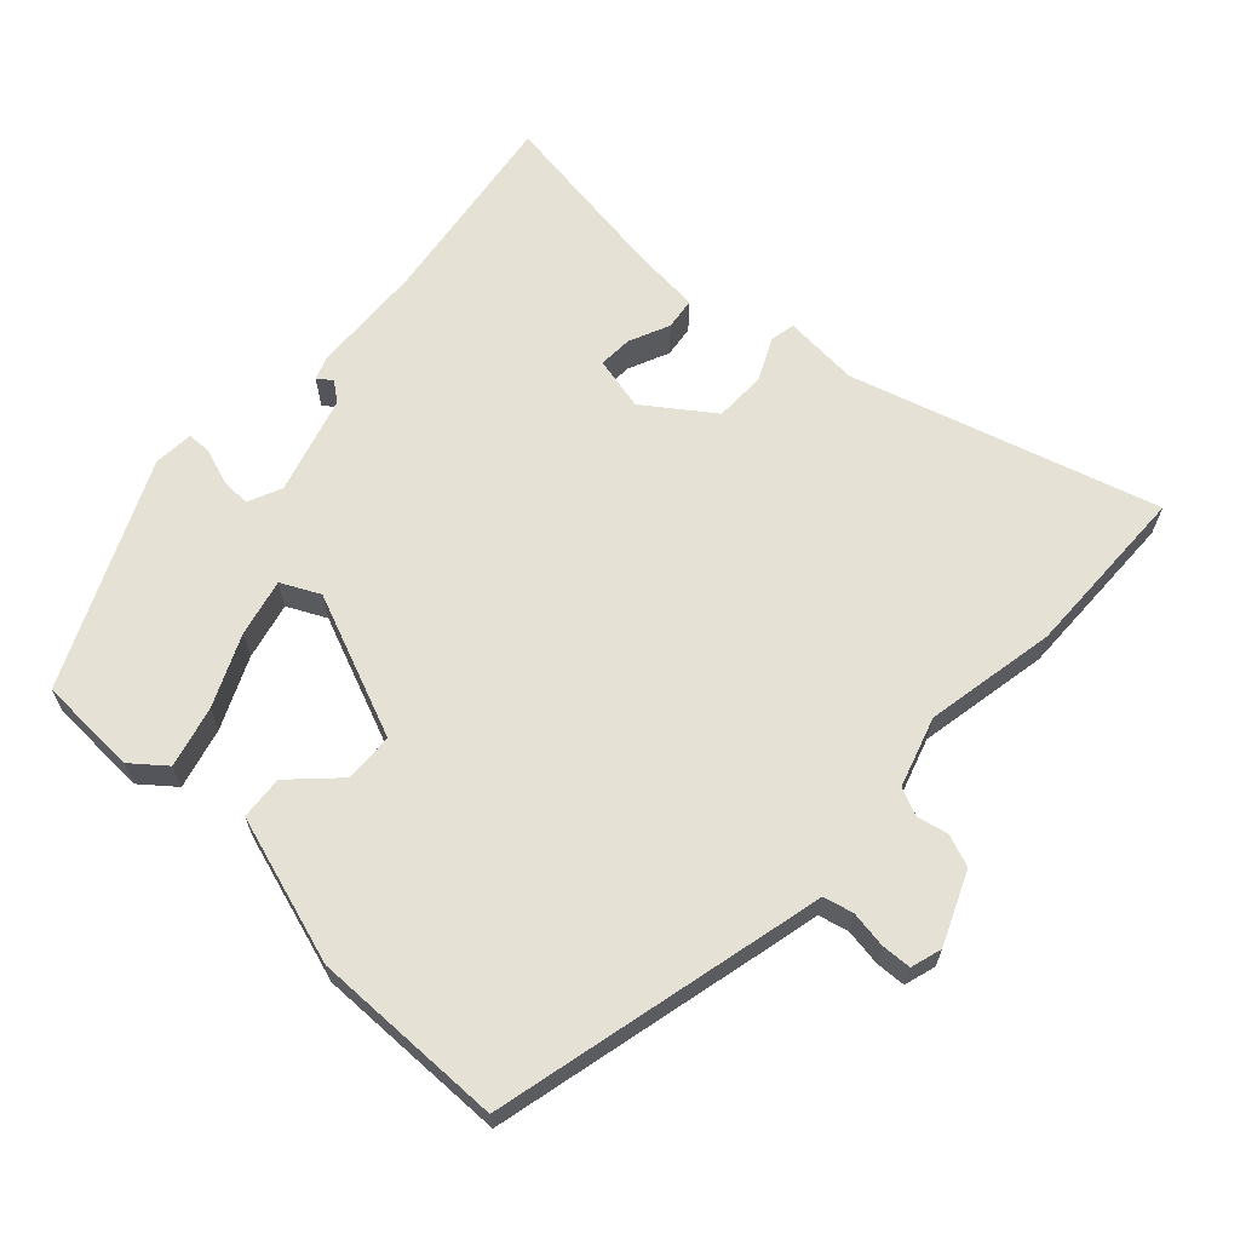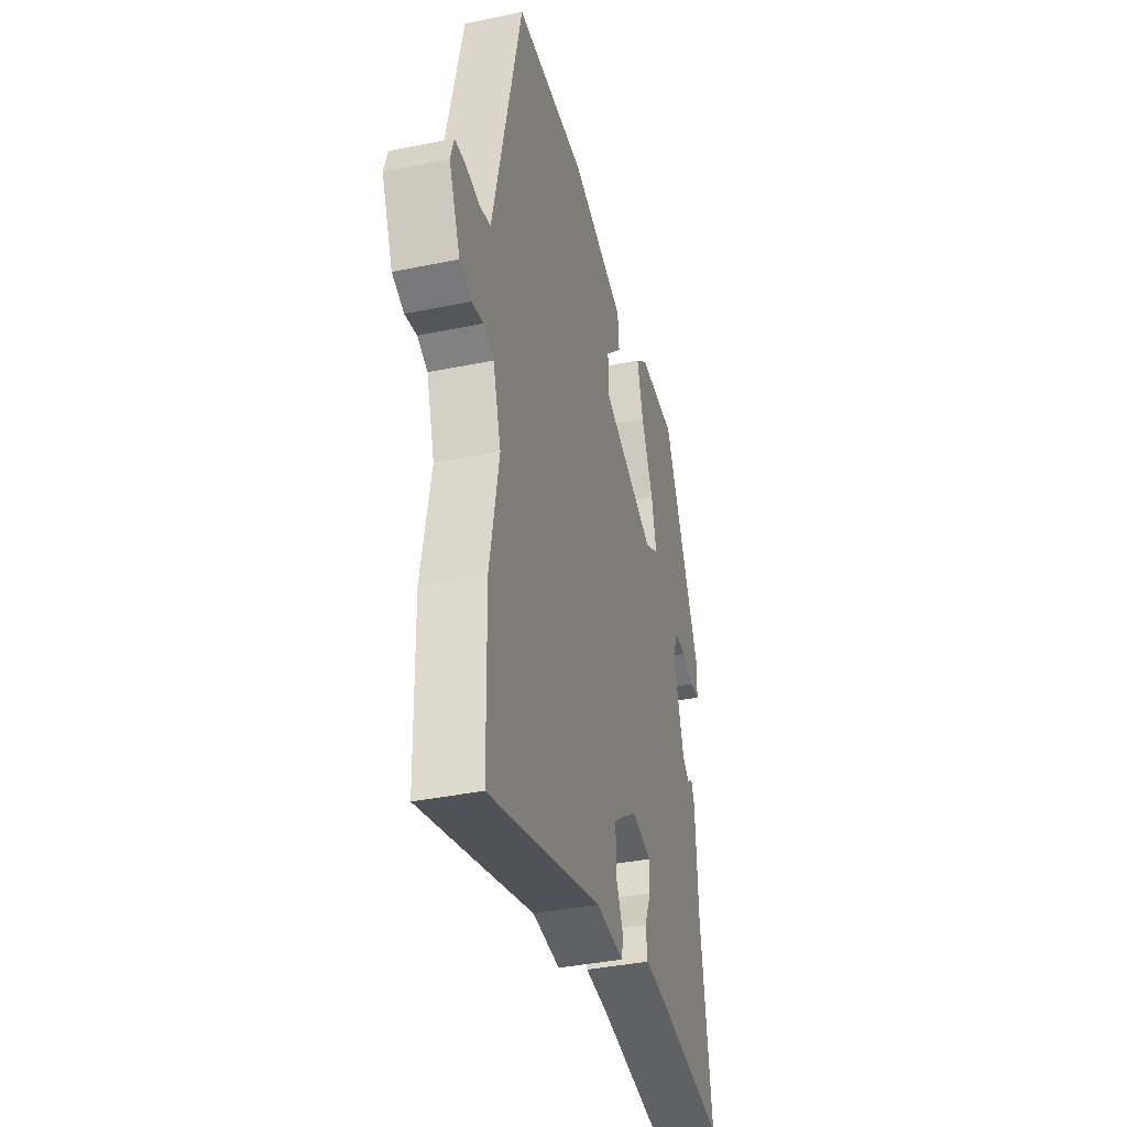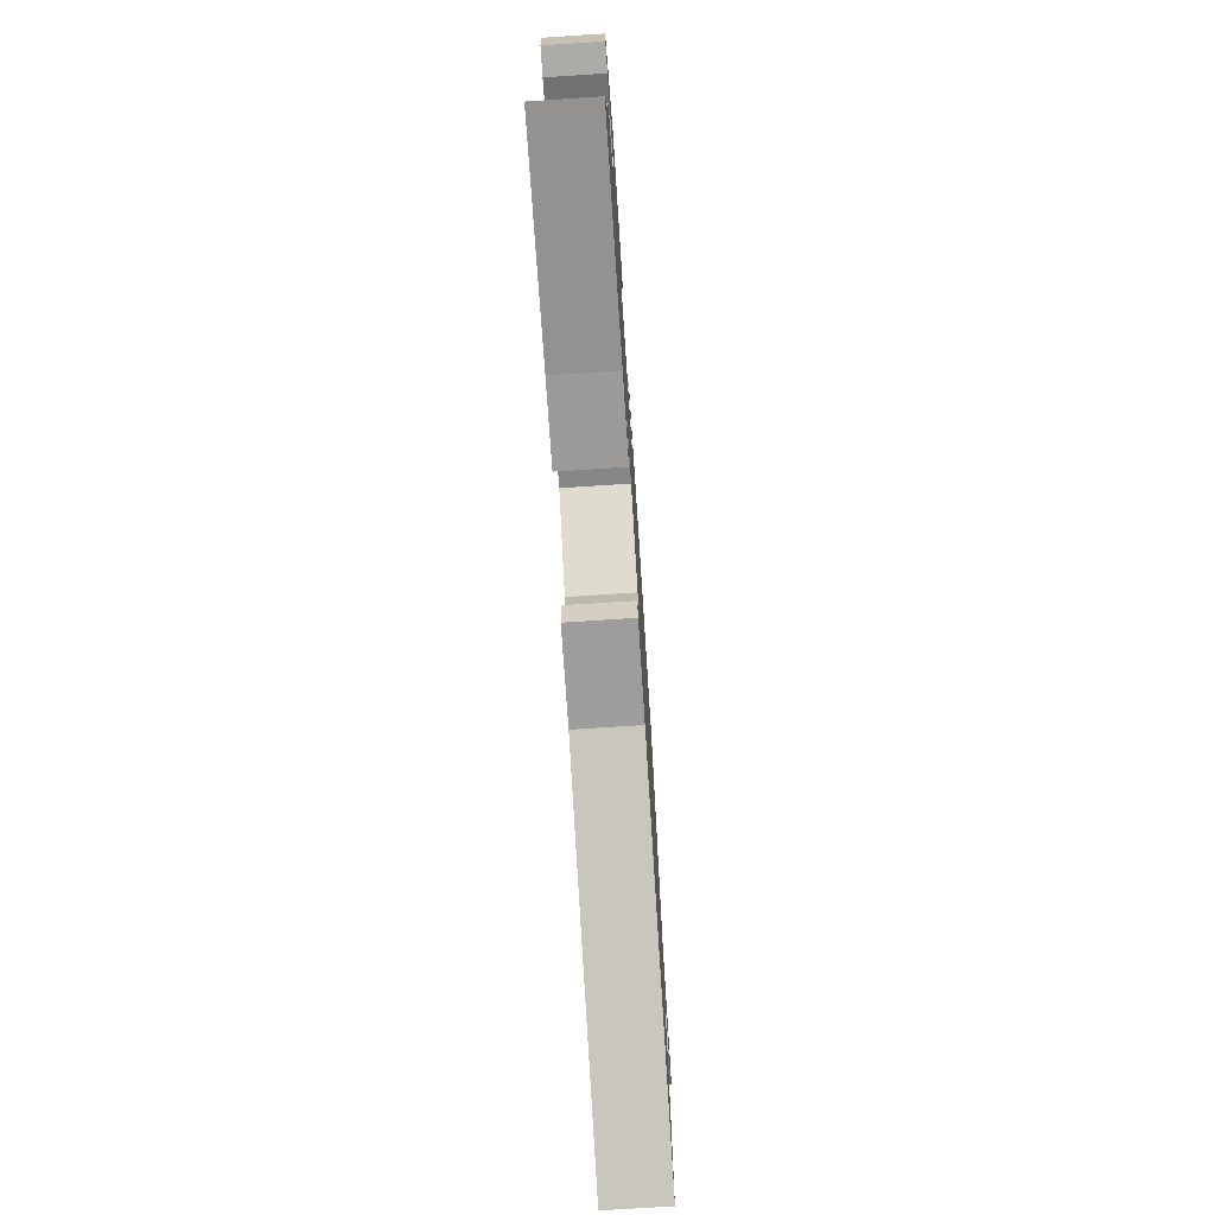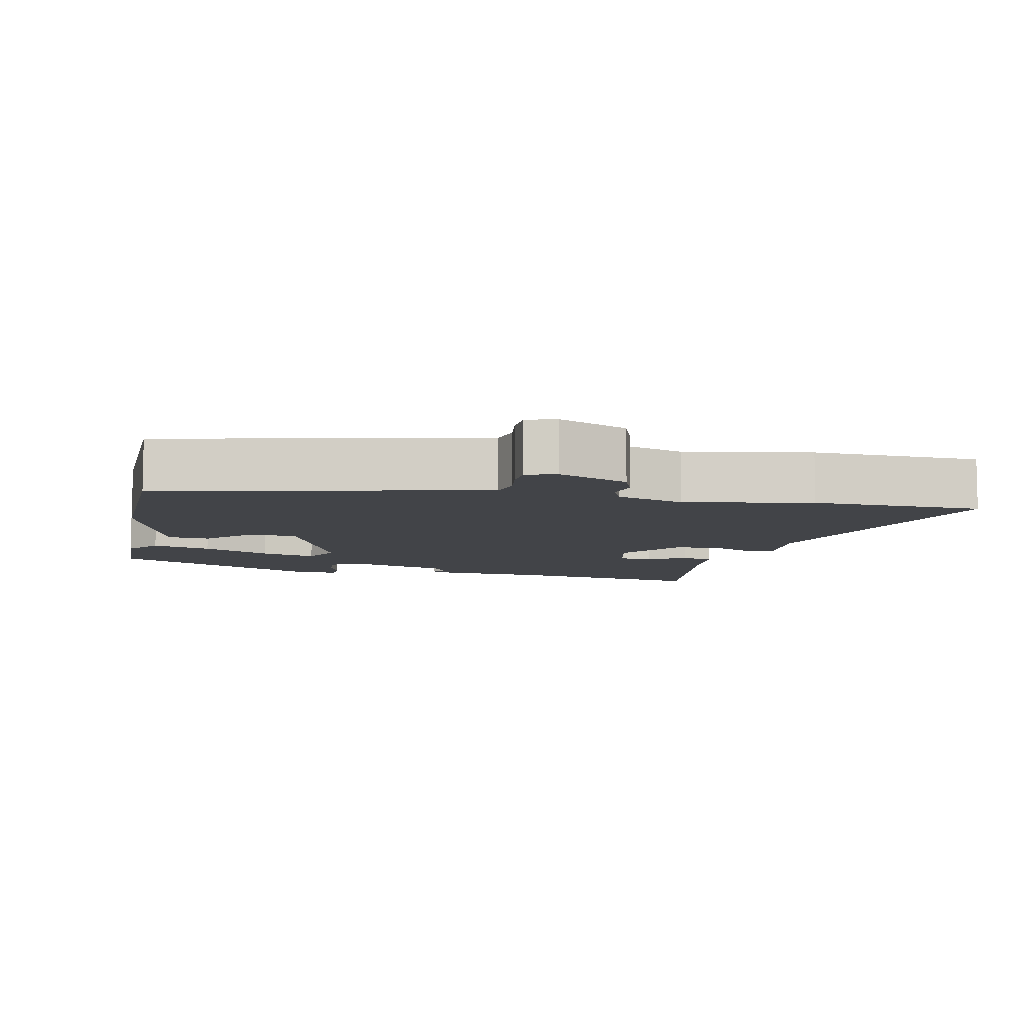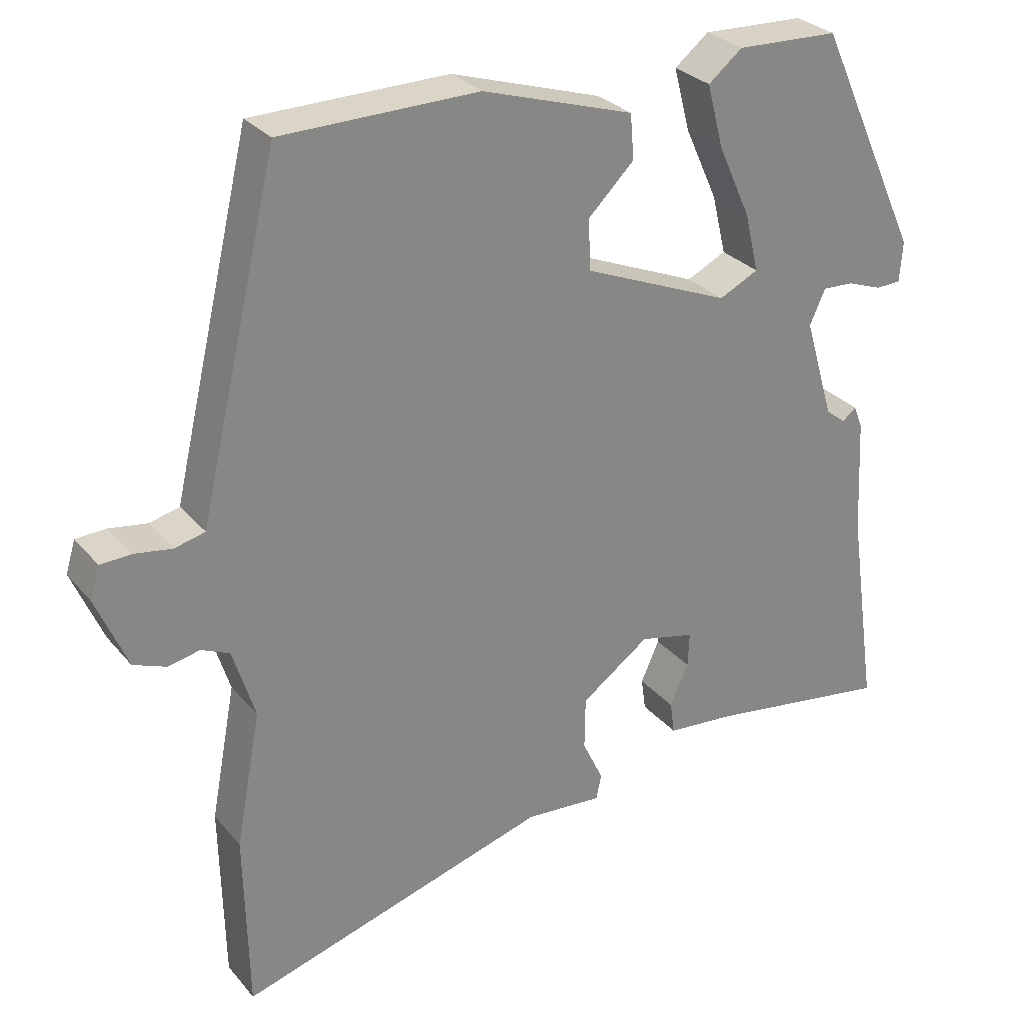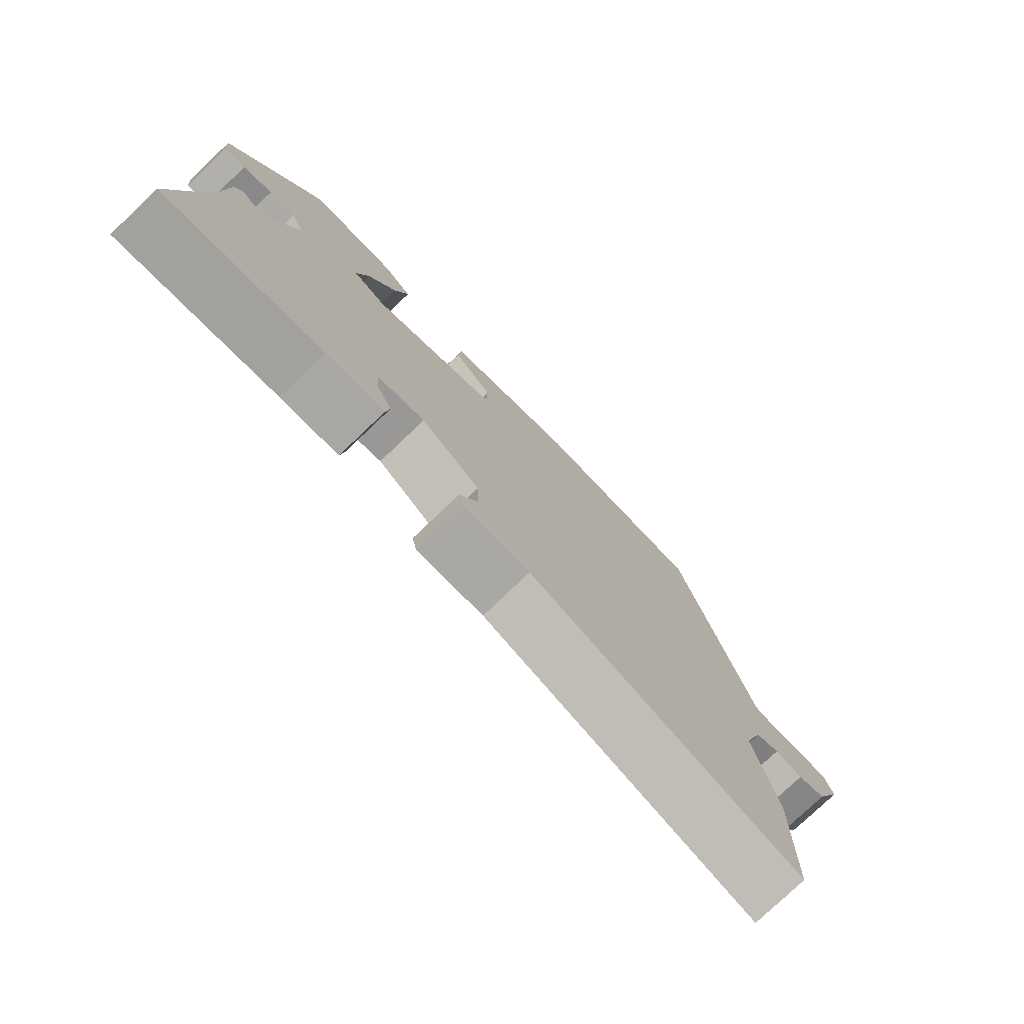
<metadata>
{"format":"obj","ext":"obj","renderer":"f3d","projection":"perspective","resolution":1024,"background":"white","views":[{"elev":64.9,"azim":42.8,"up":"+Y"},{"elev":-37.8,"azim":104.7,"up":"+Z"},{"elev":-74.8,"azim":-86.3,"up":"+Z"},{"elev":-8.1,"azim":77.5,"up":"+Y"},{"elev":28.7,"azim":148.4,"up":"+Z"},{"elev":-77.8,"azim":-46.4,"up":"+Z"}]}
</metadata>
<code>
v 0.502 0.07 -0.395
v 0.497 0.07 -0.637
v 0.076 0.07 -0.513
v -0.028 0.07 -0.521
v -0.035 0.07 -0.487
v -0.007 0.07 -0.428
v -0.008 0.07 -0.357
v -0.1 0.07 -0.291
v -0.174 0.07 -0.308
v -0.172 0.07 -0.355
v -0.147 0.07 -0.411
v -0.153 0.07 -0.455
v -0.244 0.07 -0.463
v -0.493 0.07 -0.5
v -0.453 0.07 -0.223
v -0.445 0.07 -0.066
v -0.433 0.07 -0.035
v -0.414 0.07 -0.05
v -0.387 0.07 -0.029
v -0.347 0.07 0.106
v -0.368 0.07 0.153
v -0.41 0.07 0.151
v -0.457 0.07 0.134
v -0.491 0.07 0.135
v -0.495 0.07 0.19
v -0.354 0.07 0.496
v -0.216 0.07 0.501
v -0.17 0.07 0.464
v -0.192 0.07 0.38
v -0.236 0.07 0.283
v -0.255 0.07 0.204
v -0.202 0.07 0.178
v -0.004 0.07 0.26
v -0.001 0.07 0.328
v -0.063 0.07 0.389
v -0.058 0.07 0.449
v 0.146 0.07 0.513
v 0.411 0.07 0.509
v 0.506 0.07 0.109
v 0.519 0.07 0.053
v 0.56 0.07 0.043
v 0.611 0.07 0.051
v 0.652 0.07 0.049
v 0.665 0.07 0.006
v 0.623 0.07 -0.093
v 0.579 0.07 -0.11
v 0.536 0.07 -0.101
v 0.498 0.07 -0.118
v 0.468 0.07 -0.214
v 0.502 0 -0.395
v 0.497 0 -0.637
v 0.076 0 -0.513
v -0.028 0 -0.521
v -0.035 0 -0.487
v -0.007 0 -0.428
v -0.008 0 -0.357
v -0.1 0 -0.291
v -0.174 0 -0.308
v -0.172 0 -0.355
v -0.147 0 -0.411
v -0.153 0 -0.455
v -0.244 0 -0.463
v -0.493 0 -0.5
v -0.453 0 -0.223
v -0.445 0 -0.066
v -0.433 0 -0.035
v -0.414 0 -0.05
v -0.387 0 -0.029
v -0.347 0 0.106
v -0.368 0 0.153
v -0.41 0 0.151
v -0.457 0 0.134
v -0.491 0 0.135
v -0.495 0 0.19
v -0.354 0 0.496
v -0.216 0 0.501
v -0.17 0 0.464
v -0.192 0 0.38
v -0.236 0 0.283
v -0.255 0 0.204
v -0.202 0 0.178
v -0.004 0 0.26
v -0.001 0 0.328
v -0.063 0 0.389
v -0.058 0 0.449
v 0.146 0 0.513
v 0.411 0 0.509
v 0.506 0 0.109
v 0.519 0 0.053
v 0.56 0 0.043
v 0.611 0 0.051
v 0.652 0 0.049
v 0.665 0 0.006
v 0.623 0 -0.093
v 0.579 0 -0.11
v 0.536 0 -0.101
v 0.498 0 -0.118
v 0.468 0 -0.214
f 44 45 46 47
f 44 47 48
f 41 42 43 44
f 40 41 44 48
f 39 40 48 49
f 37 38 39 49
f 34 35 36 37
f 33 34 37 49
f 27 28 29 30
f 27 30 31
f 26 27 31
f 25 26 31
f 22 23 24 25
f 21 22 25 31
f 20 21 31 32
f 15 16 17 18
f 13 14 15 18
f 13 18 19
f 10 11 12 13
f 9 10 13 19
f 8 9 19 20
f 3 4 5 6
f 3 6 7
f 2 3 7
f 20 32 33 49
f 7 8 20 49
f 1 2 7 49
f 96 95 94 93
f 97 96 93
f 93 92 91 90
f 97 93 90 89
f 98 97 89 88
f 98 88 87 86
f 86 85 84 83
f 98 86 83 82
f 79 78 77 76
f 80 79 76
f 80 76 75
f 80 75 74
f 74 73 72 71
f 80 74 71 70
f 81 80 70 69
f 67 66 65 64
f 67 64 63 62
f 68 67 62
f 62 61 60 59
f 68 62 59 58
f 69 68 58 57
f 55 54 53 52
f 56 55 52
f 56 52 51
f 98 82 81 69
f 98 69 57 56
f 98 56 51 50
f 1 50 51 2
f 2 51 52 3
f 3 52 53 4
f 4 53 54 5
f 5 54 55 6
f 6 55 56 7
f 7 56 57 8
f 8 57 58 9
f 9 58 59 10
f 10 59 60 11
f 11 60 61 12
f 12 61 62 13
f 13 62 63 14
f 14 63 64 15
f 15 64 65 16
f 16 65 66 17
f 17 66 67 18
f 18 67 68 19
f 19 68 69 20
f 20 69 70 21
f 21 70 71 22
f 22 71 72 23
f 23 72 73 24
f 24 73 74 25
f 25 74 75 26
f 26 75 76 27
f 27 76 77 28
f 28 77 78 29
f 29 78 79 30
f 30 79 80 31
f 31 80 81 32
f 32 81 82 33
f 33 82 83 34
f 34 83 84 35
f 35 84 85 36
f 36 85 86 37
f 37 86 87 38
f 38 87 88 39
f 39 88 89 40
f 40 89 90 41
f 41 90 91 42
f 42 91 92 43
f 43 92 93 44
f 44 93 94 45
f 45 94 95 46
f 46 95 96 47
f 47 96 97 48
f 48 97 98 49
f 49 98 50 1

</code>
